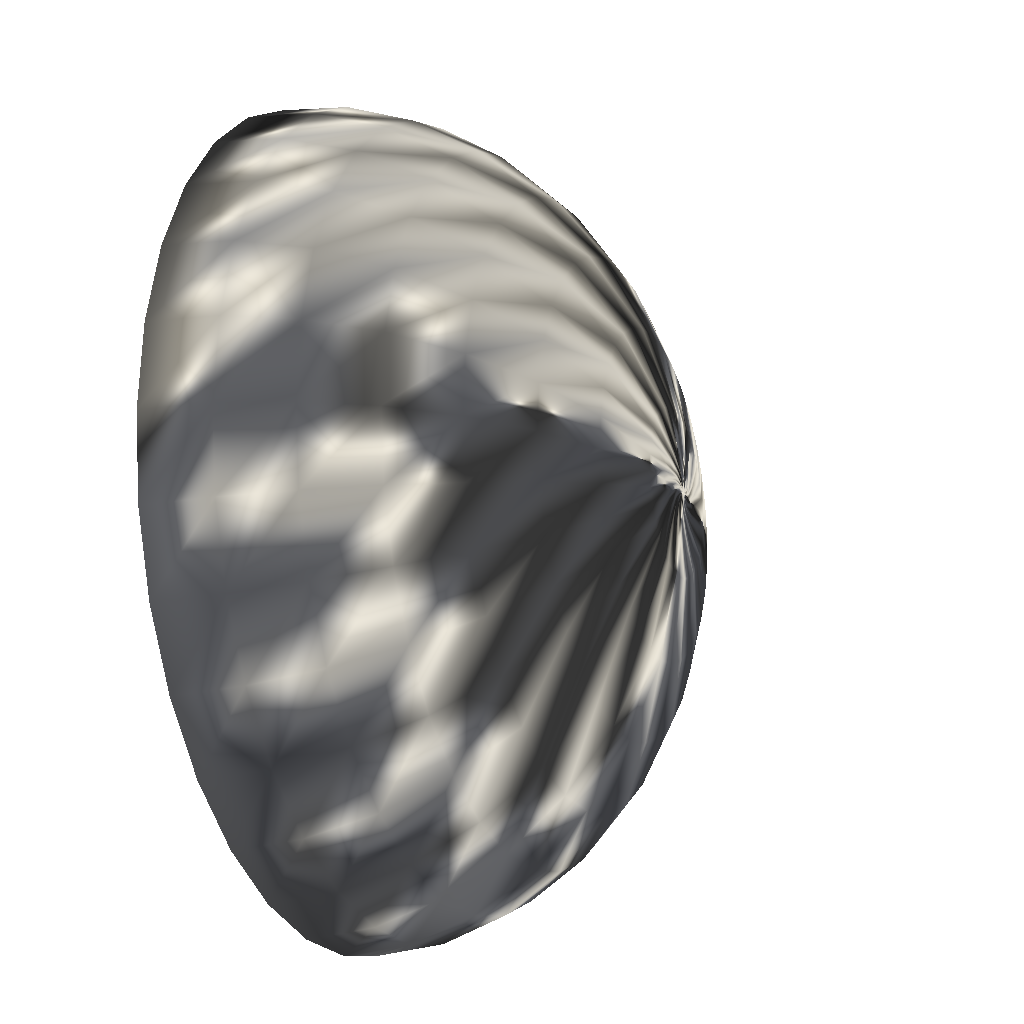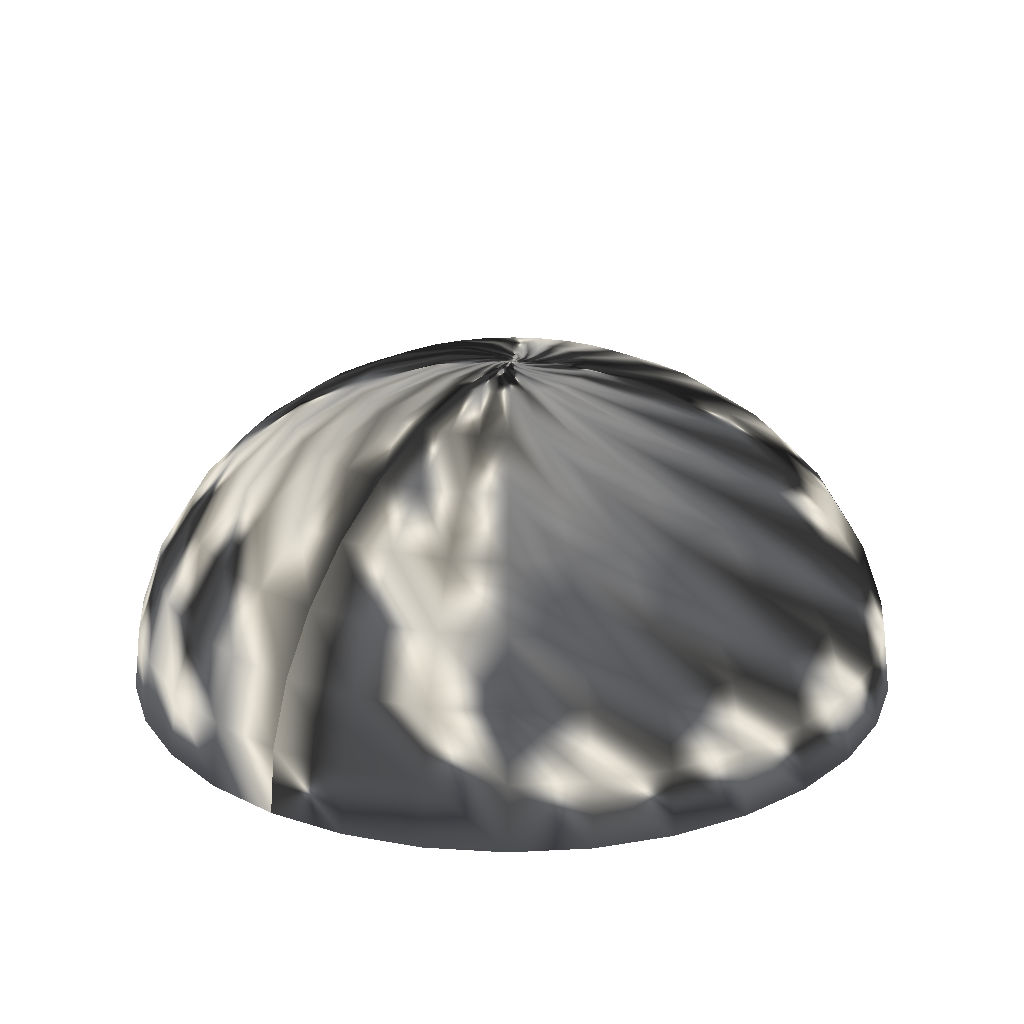
<metadata>
{"format":"obj","ext":"obj","renderer":"f3d","projection":"perspective","resolution":1024,"background":"white","views":[{"elev":-17.0,"azim":111.6,"up":"+Z"},{"elev":22.8,"azim":1.8,"up":"+Y"}]}
</metadata>
<code>
o mesh0
v -703.3 -60.42 1809
v -1023 255.1 1605
v -1043 -60.42 1637
v -689.8 255.1 1774
v -337 -60.42 1911
v -963.3 558.4 1512
v -330.5 255.1 1874
v -649.8 558.4 1671
v -866.9 838 1361
v -584.8 838 1504
v -311.3 558.4 1766
v 41.52 255.1 1903
v 42.33 -60.42 1940
v 420 -60.42 1895
v 411.9 255.1 1858
v 39.11 558.4 1792
v -280.2 838 1589
v -497.3 1083 1279
v -737.3 1083 1157
v -579.3 1284 909.3
v -390.7 1284 1005
v -238.3 1083 1351
v 35.2 838 1613
v 388 558.4 1750
v 766.5 255.1 1742
v 781.5 -60.42 1776
v 1113 -60.42 1590
v 1092 255.1 1559
v 722 558.4 1641
v 349.2 838 1575
v 29.93 1083 1372
v -187.2 1284 1062
v -269.1 1434 692.1
v -399 1434 626.3
v -203.4 1526 319.3
v -137.2 1526 352.8
v -129 1434 731.3
v 23.52 1284 1078
v 297 1083 1340
v 649.8 838 1477
v 1028 558.4 1469
v 1375 255.1 1316
v 1402 -60.42 1342
v 1637 -60.42 1043
v 1605 255.1 1023
v 1295 558.4 1240
v 925.5 838 1322
v 552.6 1083 1256
v 233.3 1284 1053
v 16.2 1434 742.4
v -65.74 1526 372.8
v -77.18 1539 198.5
v -114.4 1539 179.6
v -69.92 1546 109.8
v -47.17 1546 121.3
v -36.98 1539 209.7
v 8.259 1526 378.5
v 160.7 1434 725
v 434.2 1284 986.8
v 787 1083 1124
v 1166 838 1116
v 1512 558.4 963.3
v 1774 255.1 689.8
v 1809 -60.42 703.3
v 1911 -60.42 337
v 1874 255.1 330.5
v 1671 558.4 649.8
v 1361 838 866.9
v 991.2 1083 948.9
v 618.4 1284 883.1
v 299.1 1434 679.7
v 81.94 1526 369.6
v 4.646 1539 212.9
v -22.6 1546 128.2
v -32.16 1549 82.7
v -47.67 1549 74.83
v -25.43 1553 39.91
v -17.15 1553 44.1
v -15.41 1549 87.38
v 2.839 1546 130.1
v 46.09 1539 207.9
v 152.5 1526 346.5
v 425.9 1434 608.3
v 778.8 1284 745.5
v 1157 1083 737.3
v 1504 838 584.8
v 1766 558.4 311.3
v 1589 838 280.2
v 1279 1083 497.3
v 909.3 1284 579.3
v 536.4 1434 513.5
v 217.1 1526 310.1
v 85.76 1539 194.9
v 28.17 1546 127.1
v 1.936 1549 88.71
v -8.217 1553 46.6
v 5.9e-05 1557 0.000213
v 1.032 1553 47.31
v 19.2 1549 86.63
v 52.41 1546 119.1
v 122.1 1539 174.4
v 273.5 1526 261.8
v 626.3 1434 399
v 1005 1284 390.7
v 1351 1083 238.3
v 1613 838 -35.2
v 1792 558.4 -39.11
v 1903 255.1 -41.52
v 1858 255.1 -411.9
v 1750 558.4 -388
v 1575 838 -349.2
v 1372 1083 -29.93
v 1062 1284 187.2
v 692.1 1434 269.1
v 319.3 1526 203.4
v 153.8 1539 147.3
v 74.64 1546 106.6
v 35.74 1549 81.21
v 10.24 1553 46.2
v 19.06 1553 43.31
v 50.89 1549 72.68
v 94.01 1546 89.99
v 179.6 1539 114.4
v 352.8 1526 137.2
v 731.3 1434 129
v 1078 1284 -23.52
v 1340 1083 -297
v 1477 838 -649.8
v 1641 558.4 -722
v 1742 255.1 -766.5
v 1559 255.1 -1092
v 1469 558.4 -1028
v 1322 838 -925.5
v 1256 1083 -552.6
v 1053 1284 -233.3
v 742.4 1434 -16.2
v 372.8 1526 65.74
v 198.5 1539 77.18
v 109.8 1546 69.92
v 64.09 1549 61.36
v 27.14 1553 38.76
v 34.18 1553 32.72
v 74.83 1549 47.67
v 121.3 1546 47.17
v 209.7 1539 36.98
v 378.5 1526 -8.258
v 725 1434 -160.7
v 986.8 1284 -434.2
v 1124 1083 -787
v 1116 838 -1166
v 1240 558.4 -1295
v 1316 255.1 -1375
v 1023 255.1 -1605
v 963.3 558.4 -1512
v 866.9 838 -1361
v 948.9 1083 -991.2
v 883.1 1284 -618.4
v 679.7 1434 -299.1
v 369.6 1526 -81.94
v 212.9 1539 -4.645
v 128.2 1546 22.6
v 82.7 1549 32.16
v 39.91 1553 25.43
v 44.1 1553 17.15
v 87.38 1549 15.41
v 130.1 1546 -2.839
v 207.9 1539 -46.09
v 346.5 1526 -152.5
v 608.3 1434 -425.9
v 745.5 1284 -778.8
v 737.3 1083 -1157
v 584.8 838 -1504
v 649.8 558.4 -1671
v 689.8 255.1 -1774
v 330.5 255.1 -1874
v 311.3 558.4 -1766
v 280.2 838 -1589
v 497.3 1083 -1279
v 579.3 1284 -909.3
v 513.5 1434 -536.4
v 310.1 1526 -217.1
v 194.9 1539 -85.76
v 127.1 1546 -28.17
v 88.71 1549 -1.935
v 46.6 1553 8.218
v 47.31 1553 -1.032
v 86.63 1549 -19.2
v 119.1 1546 -52.41
v 174.4 1539 -122.1
v 261.8 1526 -273.5
v 399 1434 -626.3
v 390.7 1284 -1005
v 238.3 1083 -1351
v -35.2 838 -1613
v -39.11 558.4 -1792
v -41.52 255.1 -1903
v -411.9 255.1 -1858
v -388 558.4 -1750
v -349.2 838 -1575
v -29.93 1083 -1372
v 187.2 1284 -1062
v 269.1 1434 -692.1
v 203.4 1526 -319.3
v 147.3 1539 -153.8
v 106.6 1546 -74.64
v 81.21 1549 -35.74
v 46.2 1553 -10.24
v 43.31 1553 -19.06
v 72.68 1549 -50.89
v 89.99 1546 -94
v 114.4 1539 -179.6
v 137.2 1526 -352.8
v 129 1434 -731.3
v -23.52 1284 -1078
v -297 1083 -1340
v -649.8 838 -1477
v -722 558.4 -1641
v -766.5 255.1 -1742
v -1092 255.1 -1559
v -1028 558.4 -1469
v -925.5 838 -1322
v -552.6 1083 -1256
v -233.3 1284 -1053
v -16.2 1434 -742.4
v 65.74 1526 -372.8
v 77.18 1539 -198.5
v 69.92 1546 -109.8
v 61.36 1549 -64.09
v 38.76 1553 -27.14
v 32.72 1553 -34.18
v 47.67 1549 -74.83
v 47.17 1546 -121.3
v 36.98 1539 -209.7
v -8.259 1526 -378.5
v -160.7 1434 -725
v -434.2 1284 -986.8
v -787 1083 -1124
v -1166 838 -1116
v -1295 558.4 -1240
v -1375 255.1 -1316
v -1605 255.1 -1023
v -1512 558.4 -963.3
v -1361 838 -866.9
v -991.2 1083 -948.9
v -618.4 1284 -883.1
v -299.1 1434 -679.7
v -81.94 1526 -369.6
v -4.645 1539 -212.9
v 22.6 1546 -128.2
v 32.16 1549 -82.7
v 25.43 1553 -39.91
v 17.15 1553 -44.1
v 15.41 1549 -87.38
v -2.839 1546 -130.1
v -46.09 1539 -207.9
v -152.5 1526 -346.5
v -425.9 1434 -608.3
v -778.8 1284 -745.5
v -1157 1083 -737.3
v -1504 838 -584.8
v -1671 558.4 -649.8
v -1774 255.1 -689.8
v -1874 255.1 -330.5
v -1766 558.4 -311.3
v -1589 838 -280.2
v -1279 1083 -497.3
v -909.3 1284 -579.3
v -536.4 1434 -513.5
v -217.1 1526 -310.1
v -85.76 1539 -194.9
v -28.17 1546 -127.1
v -1.936 1549 -88.71
v 8.217 1553 -46.6
v -1.032 1553 -47.31
v -19.2 1549 -86.63
v -52.41 1546 -119.1
v -122.1 1539 -174.4
v -273.5 1526 -261.8
v -626.3 1434 -399
v -1005 1284 -390.7
v -1351 1083 -238.3
v -1613 838 35.2
v -1792 558.4 39.11
v -1903 255.1 41.52
v -1858 255.1 411.9
v -1750 558.4 388
v -1575 838 349.2
v -1372 1083 29.93
v -1062 1284 -187.2
v -692.1 1434 -269.1
v -319.3 1526 -203.4
v -153.8 1539 -147.3
v -74.64 1546 -106.6
v -35.74 1549 -81.21
v -10.24 1553 -46.2
v -19.06 1553 -43.31
v -50.89 1549 -72.68
v -94.01 1546 -89.99
v -179.6 1539 -114.4
v -352.8 1526 -137.2
v -731.3 1434 -129
v -1078 1284 23.52
v -1340 1083 297
v -1477 838 649.8
v -1641 558.4 722
v -1742 255.1 766.5
v -1559 255.1 1092
v -1469 558.4 1028
v -1322 838 925.5
v -1256 1083 552.6
v -1053 1284 233.3
v -742.4 1434 16.2
v -372.8 1526 -65.74
v -198.5 1539 -77.18
v -109.8 1546 -69.92
v -64.09 1549 -61.36
v -27.14 1553 -38.76
v -34.18 1553 -32.72
v -74.83 1549 -47.67
v -121.3 1546 -47.17
v -209.7 1539 -36.98
v -378.5 1526 8.259
v -725 1434 160.7
v -986.8 1284 434.2
v -1124 1083 787
v -1116 838 1166
v -1240 558.4 1295
v -1316 255.1 1375
v -1023 255.1 1605
v -963.3 558.4 1512
v -866.9 838 1361
v -948.9 1083 991.2
v -883.1 1284 618.4
v -679.7 1434 299.1
v -369.6 1526 81.94
v -212.9 1539 4.646
v -128.2 1546 -22.6
v -82.7 1549 -32.16
v -39.91 1553 -25.43
v -44.1 1553 -17.15
v -87.38 1549 -15.41
v -130.1 1546 2.839
v -207.9 1539 46.09
v -346.5 1526 152.5
v -608.3 1434 425.9
v -745.5 1284 778.8
v -737.3 1083 1157
v -579.3 1284 909.3
v -513.5 1434 536.4
v -310.1 1526 217.1
v -194.9 1539 85.76
v -127.1 1546 28.17
v -88.71 1549 1.936
v -46.6 1553 -8.217
v -47.31 1553 1.033
v -86.63 1549 19.2
v -119.1 1546 52.41
v -174.4 1539 122.1
v -261.8 1526 273.5
v -399 1434 626.3
v -203.4 1526 319.3
v -147.3 1539 153.8
v -106.6 1546 74.64
v -81.21 1549 35.74
v -46.2 1553 10.24
v -43.31 1553 19.06
v -72.68 1549 50.89
v -89.99 1546 94.01
v -114.4 1539 179.6
v -69.92 1546 109.8
v -61.36 1549 64.09
v -38.76 1553 27.14
v -32.72 1553 34.18
v -25.43 1553 39.91
v -47.67 1549 74.83
v 1940 -60.42 -42.33
v 1895 -60.42 -420
v 1776 -60.42 -781.5
v 1590 -60.42 -1113
v 1342 -60.42 -1402
v 1043 -60.42 -1637
v 703.3 -60.42 -1809
v 337 -60.42 -1911
v -42.33 -60.42 -1940
v -420 -60.42 -1895
v -781.5 -60.42 -1776
v -1113 -60.42 -1590
v -1402 -60.42 -1342
v -1637 -60.42 -1043
v -1809 -60.42 -703.3
v -1911 -60.42 -337
v -1940 -60.42 42.33
v -1895 -60.42 420
v -1776 -60.42 781.5
v -1590 -60.42 1113
v -1342 -60.42 1402
v -1043 -60.42 1637
f 1 3 2
f 2 4 1
f 5 1 4
f 6 4 2
f 7 5 4
f 4 6 8
f 8 7 4
f 8 6 9
f 9 10 8
f 11 8 10
f 7 8 11
f 11 12 7
f 13 7 12
f 5 7 13
f 14 13 12
f 12 15 14
f 16 15 12
f 12 11 16
f 17 16 11
f 11 10 17
f 18 17 10
f 10 19 18
f 19 10 9
f 18 19 20
f 20 21 18
f 22 18 21
f 17 18 22
f 22 23 17
f 16 17 23
f 23 24 16
f 15 16 24
f 24 25 15
f 26 15 25
f 14 15 26
f 27 26 25
f 25 28 27
f 29 28 25
f 25 24 29
f 30 29 24
f 24 23 30
f 31 30 23
f 23 22 31
f 32 31 22
f 22 21 32
f 33 32 21
f 21 34 33
f 34 21 20
f 33 34 35
f 35 36 33
f 37 33 36
f 32 33 37
f 37 38 32
f 31 32 38
f 38 39 31
f 30 31 39
f 39 40 30
f 29 30 40
f 40 41 29
f 28 29 41
f 41 42 28
f 43 28 42
f 27 28 43
f 44 43 42
f 42 45 44
f 46 45 42
f 42 41 46
f 47 46 41
f 41 40 47
f 48 47 40
f 40 39 48
f 49 48 39
f 39 38 49
f 50 49 38
f 38 37 50
f 51 50 37
f 37 36 51
f 52 51 36
f 36 53 52
f 53 36 35
f 52 53 54
f 54 55 52
f 56 52 55
f 51 52 56
f 56 57 51
f 50 51 57
f 57 58 50
f 49 50 58
f 58 59 49
f 48 49 59
f 59 60 48
f 47 48 60
f 60 61 47
f 46 47 61
f 61 62 46
f 45 46 62
f 62 63 45
f 64 45 63
f 44 45 64
f 65 64 63
f 63 66 65
f 67 66 63
f 63 62 67
f 68 67 62
f 62 61 68
f 69 68 61
f 61 60 69
f 70 69 60
f 60 59 70
f 71 70 59
f 59 58 71
f 72 71 58
f 58 57 72
f 73 72 57
f 57 56 73
f 74 73 56
f 56 55 74
f 75 74 55
f 55 76 75
f 76 55 54
f 75 76 77
f 77 78 75
f 79 75 78
f 74 75 79
f 79 80 74
f 73 74 80
f 80 81 73
f 72 73 81
f 81 82 72
f 71 72 82
f 82 83 71
f 70 71 83
f 83 84 70
f 69 70 84
f 84 85 69
f 68 69 85
f 85 86 68
f 67 68 86
f 86 87 67
f 66 67 87
f 88 87 86
f 86 89 88
f 89 86 85
f 85 90 89
f 90 85 84
f 84 91 90
f 91 84 83
f 83 92 91
f 92 83 82
f 82 93 92
f 93 82 81
f 81 94 93
f 94 81 80
f 80 95 94
f 95 80 79
f 79 96 95
f 96 79 78
f 78 97 96
f 77 97 78
f 96 97 98
f 98 95 96
f 95 98 99
f 99 94 95
f 94 99 100
f 100 93 94
f 93 100 101
f 101 92 93
f 92 101 102
f 102 91 92
f 91 102 103
f 103 90 91
f 90 103 104
f 104 89 90
f 89 104 105
f 105 88 89
f 88 105 106
f 106 107 88
f 87 88 107
f 107 108 87
f 66 87 108
f 109 108 107
f 107 110 109
f 110 107 106
f 106 111 110
f 112 111 106
f 106 105 112
f 113 112 105
f 105 104 113
f 114 113 104
f 104 103 114
f 115 114 103
f 103 102 115
f 116 115 102
f 102 101 116
f 117 116 101
f 101 100 117
f 118 117 100
f 100 99 118
f 119 118 99
f 99 98 119
f 97 119 98
f 119 97 120
f 120 118 119
f 118 120 121
f 121 117 118
f 117 121 122
f 122 116 117
f 116 122 123
f 123 115 116
f 115 123 124
f 124 114 115
f 114 124 125
f 125 113 114
f 113 125 126
f 126 112 113
f 112 126 127
f 127 111 112
f 111 127 128
f 128 129 111
f 110 111 129
f 129 130 110
f 109 110 130
f 131 130 129
f 129 132 131
f 132 129 128
f 128 133 132
f 134 133 128
f 128 127 134
f 135 134 127
f 127 126 135
f 136 135 126
f 126 125 136
f 137 136 125
f 125 124 137
f 138 137 124
f 124 123 138
f 139 138 123
f 123 122 139
f 140 139 122
f 122 121 140
f 141 140 121
f 121 120 141
f 97 141 120
f 141 97 142
f 142 140 141
f 140 142 143
f 143 139 140
f 139 143 144
f 144 138 139
f 138 144 145
f 145 137 138
f 137 145 146
f 146 136 137
f 136 146 147
f 147 135 136
f 135 147 148
f 148 134 135
f 134 148 149
f 149 133 134
f 133 149 150
f 150 151 133
f 132 133 151
f 151 152 132
f 131 132 152
f 153 152 151
f 151 154 153
f 154 151 150
f 150 155 154
f 156 155 150
f 150 149 156
f 157 156 149
f 149 148 157
f 158 157 148
f 148 147 158
f 159 158 147
f 147 146 159
f 160 159 146
f 146 145 160
f 161 160 145
f 145 144 161
f 162 161 144
f 144 143 162
f 163 162 143
f 143 142 163
f 97 163 142
f 163 97 164
f 164 162 163
f 162 164 165
f 165 161 162
f 161 165 166
f 166 160 161
f 160 166 167
f 167 159 160
f 159 167 168
f 168 158 159
f 158 168 169
f 169 157 158
f 157 169 170
f 170 156 157
f 156 170 171
f 171 155 156
f 155 171 172
f 172 173 155
f 154 155 173
f 173 174 154
f 153 154 174
f 175 174 173
f 173 176 175
f 176 173 172
f 172 177 176
f 178 177 172
f 172 171 178
f 179 178 171
f 171 170 179
f 180 179 170
f 170 169 180
f 181 180 169
f 169 168 181
f 182 181 168
f 168 167 182
f 183 182 167
f 167 166 183
f 184 183 166
f 166 165 184
f 185 184 165
f 165 164 185
f 97 185 164
f 185 97 186
f 186 184 185
f 184 186 187
f 187 183 184
f 183 187 188
f 188 182 183
f 182 188 189
f 189 181 182
f 181 189 190
f 190 180 181
f 180 190 191
f 191 179 180
f 179 191 192
f 192 178 179
f 178 192 193
f 193 177 178
f 177 193 194
f 194 195 177
f 176 177 195
f 195 196 176
f 175 176 196
f 197 196 195
f 195 198 197
f 198 195 194
f 194 199 198
f 200 199 194
f 194 193 200
f 201 200 193
f 193 192 201
f 202 201 192
f 192 191 202
f 203 202 191
f 191 190 203
f 204 203 190
f 190 189 204
f 205 204 189
f 189 188 205
f 206 205 188
f 188 187 206
f 207 206 187
f 187 186 207
f 97 207 186
f 207 97 208
f 208 206 207
f 206 208 209
f 209 205 206
f 205 209 210
f 210 204 205
f 204 210 211
f 211 203 204
f 203 211 212
f 212 202 203
f 202 212 213
f 213 201 202
f 201 213 214
f 214 200 201
f 200 214 215
f 215 199 200
f 199 215 216
f 216 217 199
f 198 199 217
f 217 218 198
f 197 198 218
f 219 218 217
f 217 220 219
f 220 217 216
f 216 221 220
f 222 221 216
f 216 215 222
f 223 222 215
f 215 214 223
f 224 223 214
f 214 213 224
f 225 224 213
f 213 212 225
f 226 225 212
f 212 211 226
f 227 226 211
f 211 210 227
f 228 227 210
f 210 209 228
f 229 228 209
f 209 208 229
f 97 229 208
f 229 97 230
f 230 228 229
f 228 230 231
f 231 227 228
f 227 231 232
f 232 226 227
f 226 232 233
f 233 225 226
f 225 233 234
f 234 224 225
f 224 234 235
f 235 223 224
f 223 235 236
f 236 222 223
f 222 236 237
f 237 221 222
f 221 237 238
f 238 239 221
f 220 221 239
f 239 240 220
f 219 220 240
f 241 240 239
f 239 242 241
f 242 239 238
f 238 243 242
f 244 243 238
f 238 237 244
f 245 244 237
f 237 236 245
f 246 245 236
f 236 235 246
f 247 246 235
f 235 234 247
f 248 247 234
f 234 233 248
f 249 248 233
f 233 232 249
f 250 249 232
f 232 231 250
f 251 250 231
f 231 230 251
f 97 251 230
f 251 97 252
f 252 250 251
f 250 252 253
f 253 249 250
f 249 253 254
f 254 248 249
f 248 254 255
f 255 247 248
f 247 255 256
f 256 246 247
f 246 256 257
f 257 245 246
f 245 257 258
f 258 244 245
f 244 258 259
f 259 243 244
f 243 259 260
f 260 261 243
f 242 243 261
f 261 262 242
f 241 242 262
f 263 262 261
f 261 264 263
f 264 261 260
f 260 265 264
f 266 265 260
f 260 259 266
f 267 266 259
f 259 258 267
f 268 267 258
f 258 257 268
f 269 268 257
f 257 256 269
f 270 269 256
f 256 255 270
f 271 270 255
f 255 254 271
f 272 271 254
f 254 253 272
f 273 272 253
f 253 252 273
f 97 273 252
f 273 97 274
f 274 272 273
f 272 274 275
f 275 271 272
f 271 275 276
f 276 270 271
f 270 276 277
f 277 269 270
f 269 277 278
f 278 268 269
f 268 278 279
f 279 267 268
f 267 279 280
f 280 266 267
f 266 280 281
f 281 265 266
f 265 281 282
f 282 283 265
f 264 265 283
f 283 284 264
f 263 264 284
f 285 284 283
f 283 286 285
f 286 283 282
f 282 287 286
f 288 287 282
f 282 281 288
f 289 288 281
f 281 280 289
f 290 289 280
f 280 279 290
f 291 290 279
f 279 278 291
f 292 291 278
f 278 277 292
f 293 292 277
f 277 276 293
f 294 293 276
f 276 275 294
f 295 294 275
f 275 274 295
f 97 295 274
f 295 97 296
f 296 294 295
f 294 296 297
f 297 293 294
f 293 297 298
f 298 292 293
f 292 298 299
f 299 291 292
f 291 299 300
f 300 290 291
f 290 300 301
f 301 289 290
f 289 301 302
f 302 288 289
f 288 302 303
f 303 287 288
f 287 303 304
f 304 305 287
f 286 287 305
f 305 306 286
f 285 286 306
f 307 306 305
f 305 308 307
f 308 305 304
f 304 309 308
f 310 309 304
f 304 303 310
f 311 310 303
f 303 302 311
f 312 311 302
f 302 301 312
f 313 312 301
f 301 300 313
f 314 313 300
f 300 299 314
f 315 314 299
f 299 298 315
f 316 315 298
f 298 297 316
f 317 316 297
f 297 296 317
f 97 317 296
f 317 97 318
f 318 316 317
f 316 318 319
f 319 315 316
f 315 319 320
f 320 314 315
f 314 320 321
f 321 313 314
f 313 321 322
f 322 312 313
f 312 322 323
f 323 311 312
f 311 323 324
f 324 310 311
f 310 324 325
f 325 309 310
f 309 325 326
f 326 327 309
f 308 309 327
f 327 328 308
f 307 308 328
f 329 328 327
f 327 330 329
f 330 327 326
f 326 331 330
f 332 331 326
f 326 325 332
f 333 332 325
f 325 324 333
f 334 333 324
f 324 323 334
f 335 334 323
f 323 322 335
f 336 335 322
f 322 321 336
f 337 336 321
f 321 320 337
f 338 337 320
f 320 319 338
f 339 338 319
f 319 318 339
f 97 339 318
f 339 97 340
f 340 338 339
f 338 340 341
f 341 337 338
f 337 341 342
f 342 336 337
f 336 342 343
f 343 335 336
f 335 343 344
f 344 334 335
f 334 344 345
f 345 333 334
f 333 345 346
f 346 332 333
f 332 346 347
f 347 331 332
f 348 347 346
f 346 349 348
f 349 346 345
f 345 350 349
f 350 345 344
f 344 351 350
f 351 344 343
f 343 352 351
f 352 343 342
f 342 353 352
f 353 342 341
f 341 354 353
f 354 341 340
f 340 97 354
f 355 354 97
f 353 354 355
f 355 356 353
f 352 353 356
f 356 357 352
f 351 352 357
f 357 358 351
f 350 351 358
f 358 359 350
f 349 350 359
f 359 360 349
f 348 349 360
f 361 360 359
f 359 362 361
f 362 359 358
f 358 363 362
f 363 358 357
f 357 364 363
f 364 357 356
f 356 365 364
f 365 356 355
f 355 97 365
f 366 365 97
f 364 365 366
f 366 367 364
f 363 364 367
f 367 368 363
f 362 363 368
f 368 369 362
f 361 362 369
f 370 369 368
f 368 371 370
f 371 368 367
f 367 372 371
f 372 367 366
f 366 97 372
f 373 372 97
f 371 372 373
f 374 373 97
f 375 371 373
f 373 374 375
f 370 371 375
f 376 65 66
f 66 108 376
f 377 376 108
f 108 109 377
f 378 377 109
f 109 130 378
f 379 378 130
f 130 131 379
f 380 379 131
f 131 152 380
f 381 380 152
f 152 153 381
f 382 381 153
f 153 174 382
f 383 382 174
f 174 175 383
f 384 383 175
f 175 196 384
f 385 384 196
f 196 197 385
f 386 385 197
f 197 218 386
f 387 386 218
f 218 219 387
f 388 387 219
f 219 240 388
f 389 388 240
f 240 241 389
f 390 389 241
f 241 262 390
f 391 390 262
f 262 263 391
f 392 391 263
f 263 284 392
f 393 392 284
f 284 285 393
f 394 393 285
f 285 306 394
f 395 394 306
f 306 307 395
f 396 395 307
f 307 328 396
f 397 396 328
f 328 329 397

</code>
